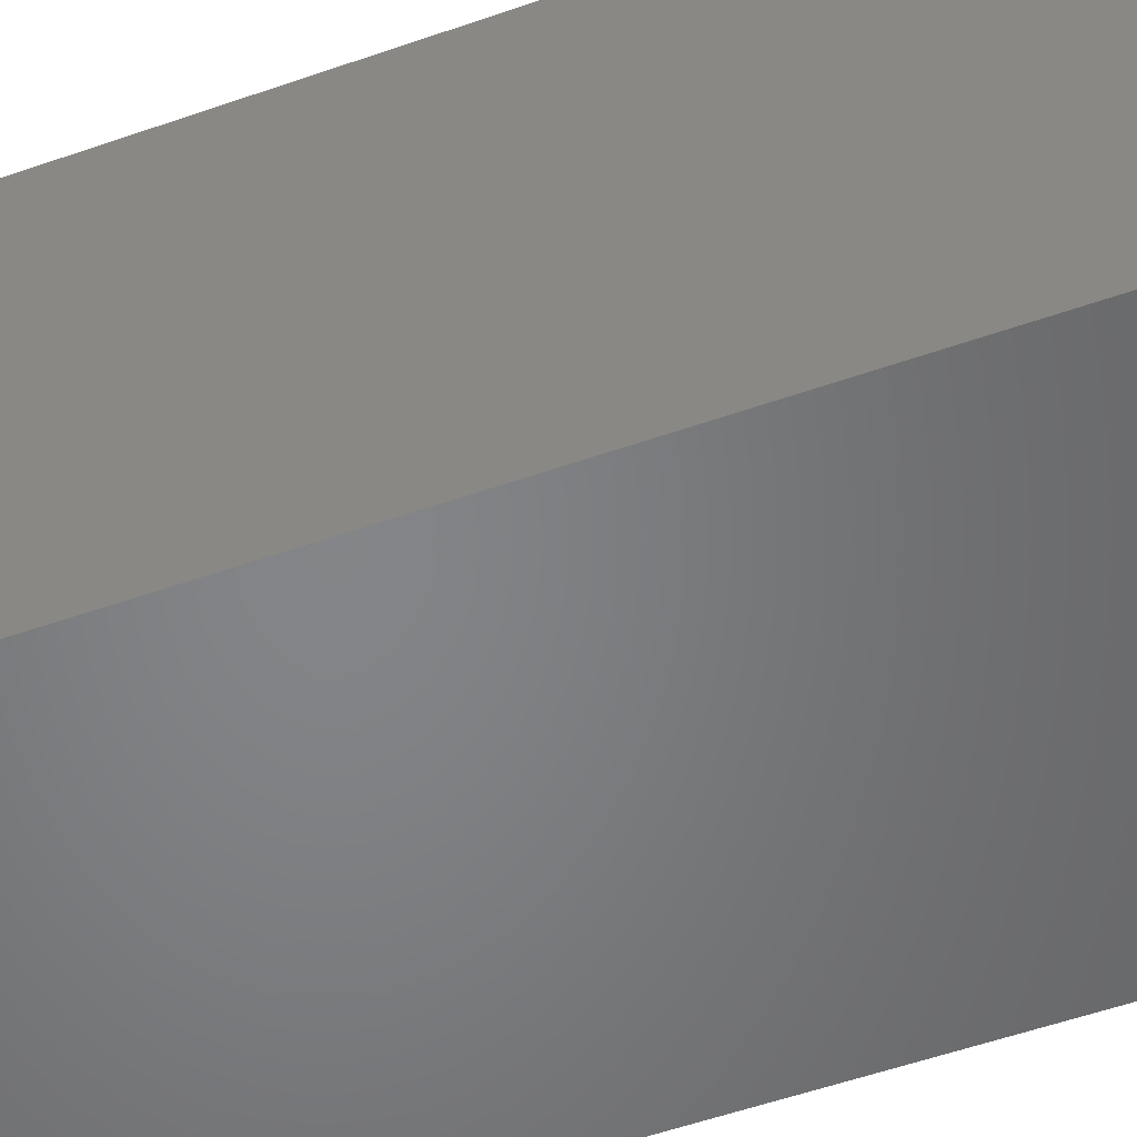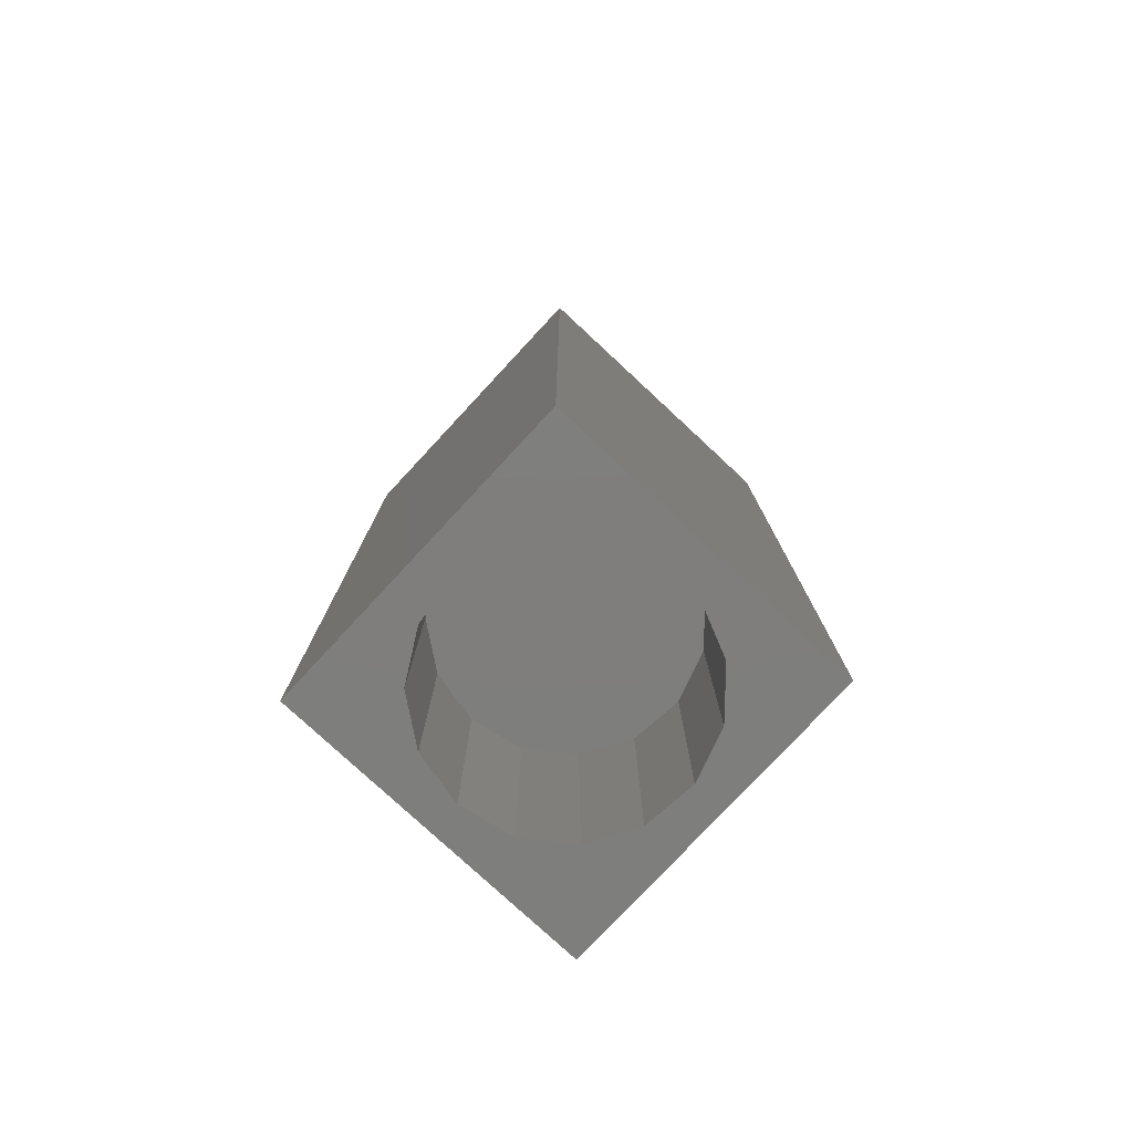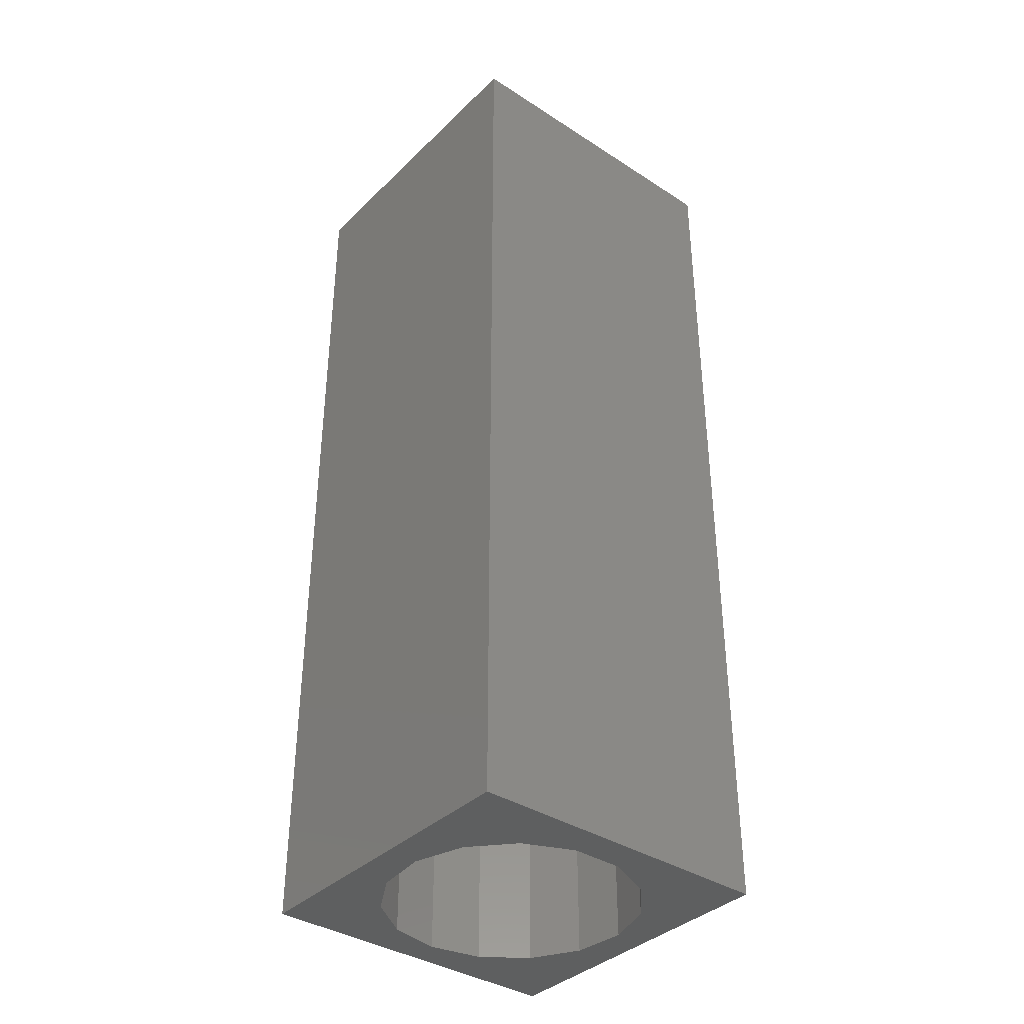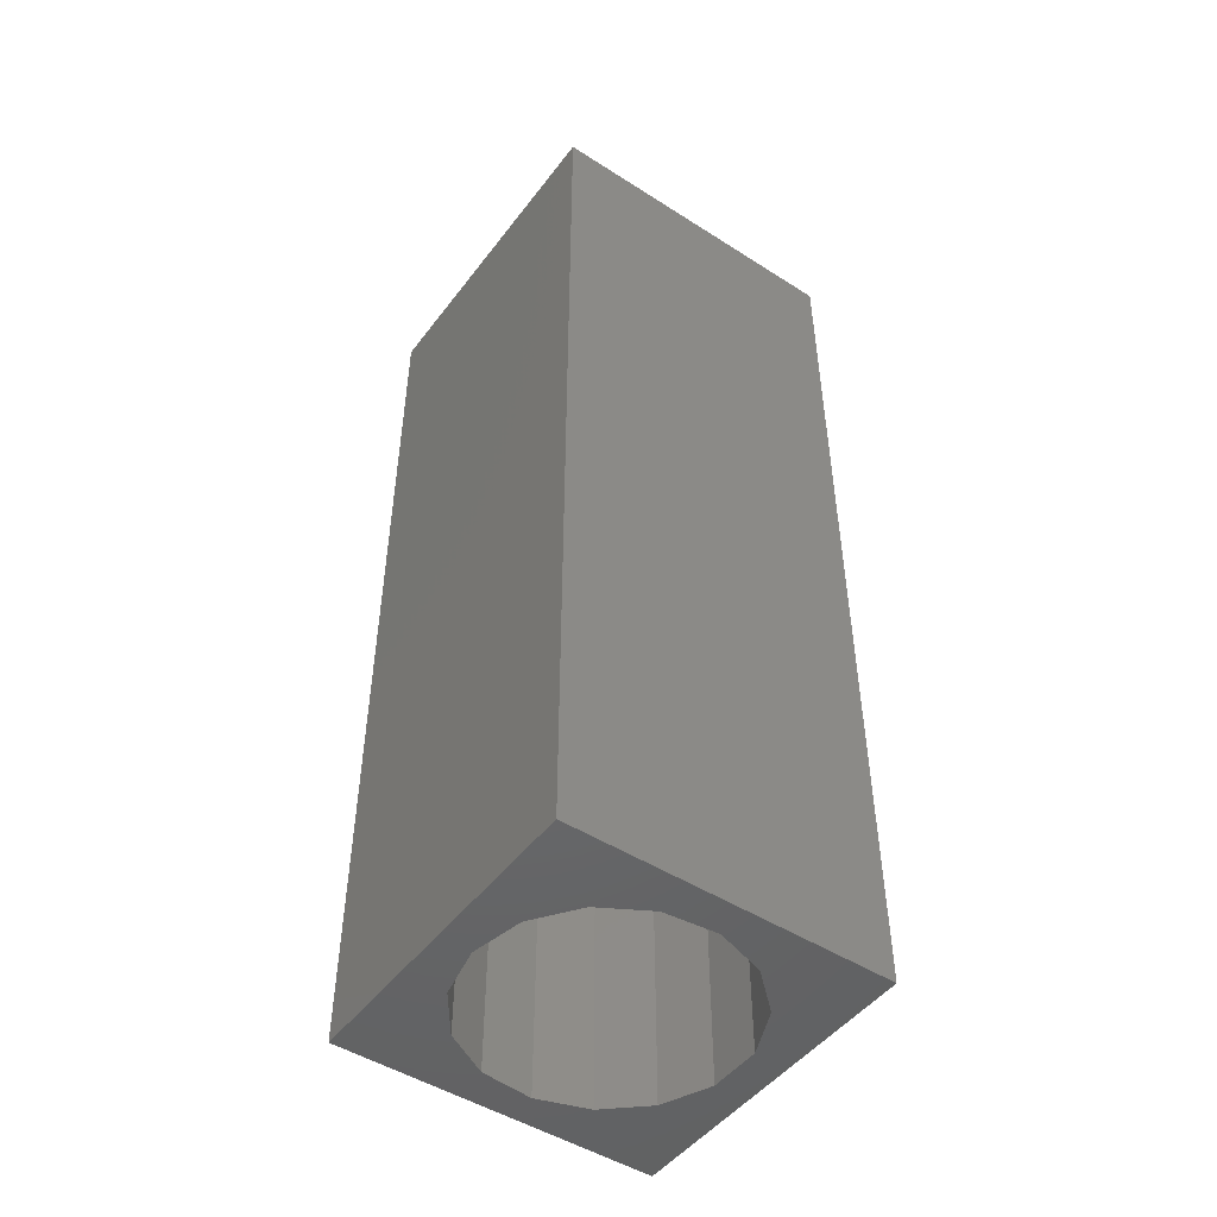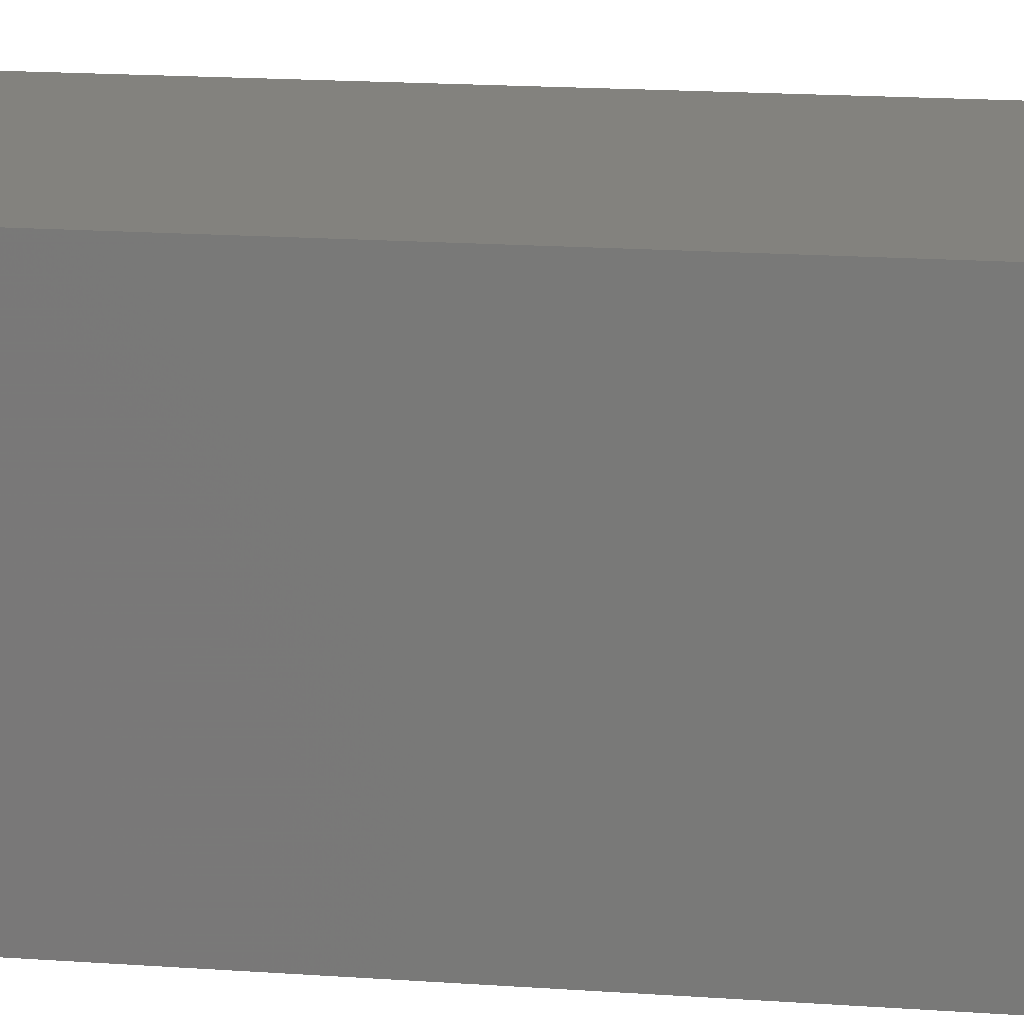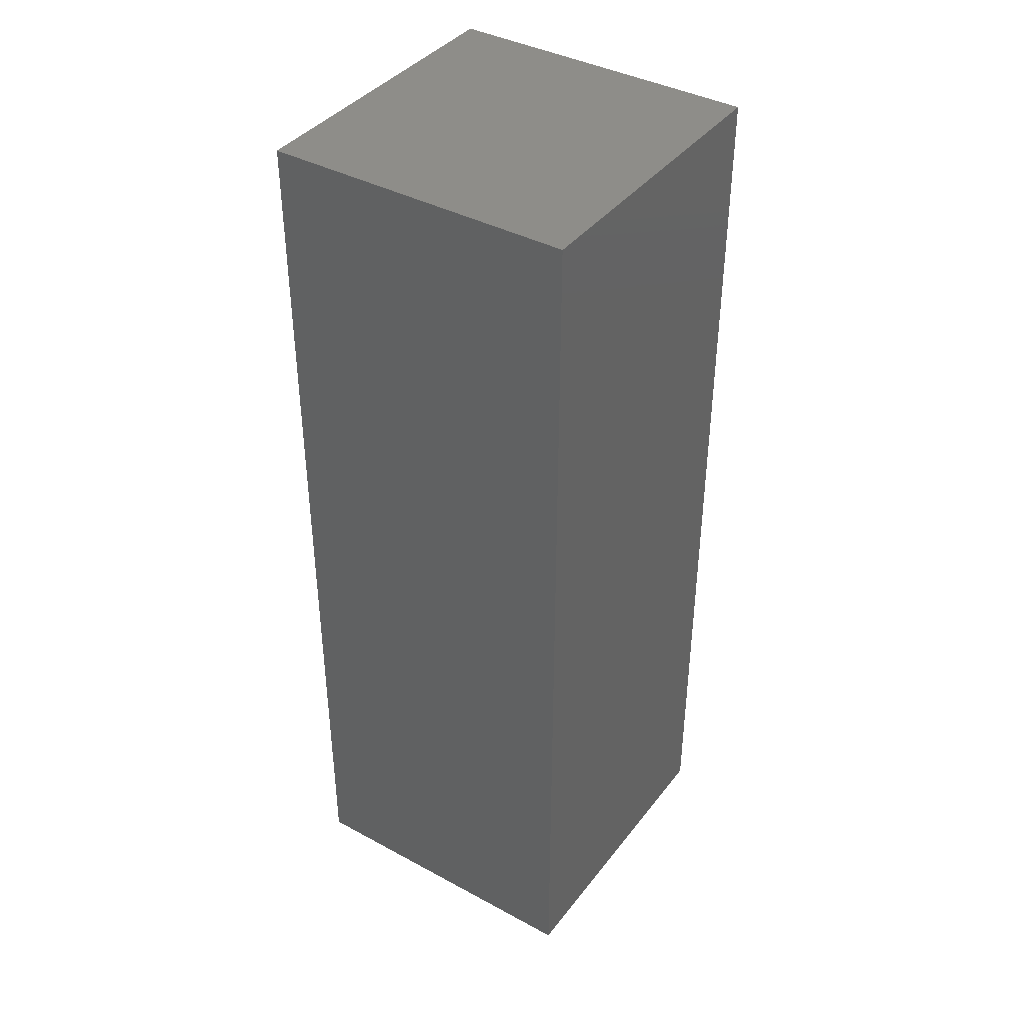
<metadata>
{"format":"stl","ext":"stl","renderer":"f3d","projection":"perspective","resolution":1024,"background":"white","views":[{"elev":-52.1,"azim":-69.0,"up":"+Y"},{"elev":-78.2,"azim":-132.9,"up":"+Z"},{"elev":-37.5,"azim":-129.5,"up":"+Z"},{"elev":-48.5,"azim":144.5,"up":"+Z"},{"elev":16.6,"azim":-81.6,"up":"+Y"},{"elev":39.7,"azim":-56.2,"up":"+Z"}]}
</metadata>
<code>
# stl→obj: 38 verts, 72 faces
v 5 0 15
v 5 5 0
v 5 5 15
v 5 0 0
v 0 5 15
v 0 0 15
v 4.5 2.5 0
v 4.327 1.687 0
v 3.838 1.014 0
v 3.118 0.5979 0
v 2.291 0.511 0
v 0.5437 2.084 0
v 0 0 0
v 0.5437 2.916 0
v 0.882 1.324 0
v 1.5 0.7679 0
v 4.327 3.313 0
v 3.838 3.986 0
v 3.118 4.402 0
v 2.291 4.489 0
v 0 5 0
v 1.5 4.232 0
v 0.882 3.676 0
v 0.5437 2.084 3.79
v 0.5437 2.916 3.79
v 3.838 3.986 3.79
v 4.327 3.313 3.79
v 4.5 2.5 3.79
v 3.118 4.402 3.79
v 2.291 4.489 3.79
v 3.118 0.5979 3.79
v 3.838 1.014 3.79
v 1.5 4.232 3.79
v 0.882 3.676 3.79
v 4.327 1.687 3.79
v 2.291 0.511 3.79
v 1.5 0.7679 3.79
v 0.882 1.324 3.79
f 1 2 3
f 2 1 4
f 5 1 3
f 1 5 6
f 4 7 2
f 4 8 7
f 4 9 8
f 4 10 9
f 4 11 10
f 12 13 14
f 15 13 12
f 16 13 15
f 11 13 16
f 13 11 4
f 17 2 7
f 18 2 17
f 19 2 18
f 20 2 19
f 20 21 2
f 22 21 20
f 23 21 22
f 14 21 23
f 21 14 13
f 13 5 21
f 5 13 6
f 2 5 3
f 5 2 21
f 13 1 6
f 1 13 4
f 24 14 25
f 14 24 12
f 17 26 18
f 26 17 27
f 7 27 17
f 27 7 28
f 19 26 29
f 26 19 18
f 20 29 30
f 29 20 19
f 9 31 32
f 31 9 10
f 23 33 34
f 33 23 22
f 25 23 34
f 23 25 14
f 9 35 8
f 35 9 32
f 8 28 7
f 28 8 35
f 22 30 33
f 30 22 20
f 10 36 31
f 36 10 11
f 35 27 28
f 32 27 35
f 32 26 27
f 31 26 32
f 31 29 26
f 36 29 31
f 36 30 29
f 37 30 36
f 37 33 30
f 38 33 37
f 38 34 33
f 24 34 38
f 34 24 25
f 16 38 37
f 38 16 15
f 38 12 24
f 12 38 15
f 11 37 36
f 37 11 16

</code>
